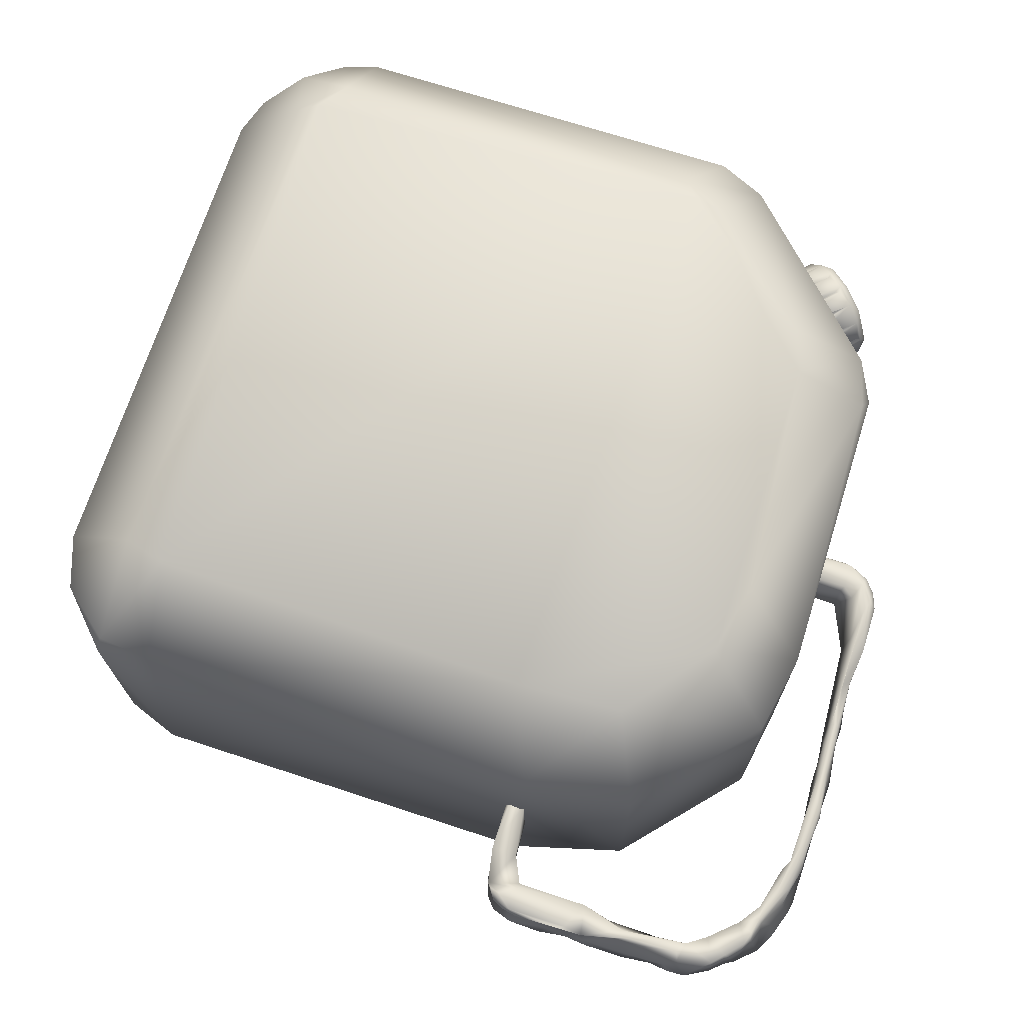
<metadata>
{"format":"obj","ext":"obj","renderer":"f3d","projection":"perspective","resolution":1024,"background":"white","views":[{"elev":70.1,"azim":107.9,"up":"+Z"}]}
</metadata>
<code>
o Gascan_low_Cylinder.005
v 0.2393 0.3816 -0.1222
v 0.2967 0.1242 0.2039
v 0.3731 0.1588 0.1207
v 0.2886 0.2358 0.1969
v 0.3621 0.2723 0.1215
v 0.1569 0.3962 0.1212
v 0.3693 -0.2643 0.1223
v 0.265 -0.391 0.1231
v 0.2717 -0.3116 0.2006
v 0.2847 -0.2688 0.2037
v 0.3747 -0.3219 0.107
v 0.3657 -0.3188 0.1317
v -0.3126 -0.2731 0.1998
v -0.3913 -0.2687 0.122
v -0.269 -0.316 0.1985
v -0.3779 -0.3063 0.1231
v -0.3475 -0.3443 0.1291
v -0.3501 -0.3523 0.1084
v -0.3048 -0.3794 0.1219
v -0.2772 -0.2944 0.2065
v -0.2644 -0.3922 0.1204
v -0.1786 0.2939 0.1974
v -0.1293 0.3089 0.2036
v -0.1586 0.3935 0.1116
v -0.2009 0.3716 0.1233
v -0.1458 0.3868 0.1283
v -0.3202 0.1282 0.1962
v -0.3668 0.2083 0.1226
v -0.3866 0.1579 0.1283
v -0.3934 0.1609 0.1066
v -0.295 0.1791 0.1966
v -0.2949 0.1443 0.206
v 0.1218 0.3256 0.1994
v 0.1978 0.3092 0.1984
v 0.3948 0.154 -0.1217
v 0.2886 0.2358 -0.1979
v 0.1979 0.309 -0.1931
v 0.154 0.3957 -0.1222
v 0.2796 -0.2906 -0.199
v 0.3128 -0.2732 -0.1917
v 0.3927 -0.2647 -0.1208
v 0.2663 -0.3923 -0.1209
v 0.2741 -0.3145 -0.1907
v 0.318 -0.3654 -0.1322
v 0.3225 -0.3737 -0.1109
v 0.3711 -0.3219 -0.123
v -0.3149 -0.2737 -0.198
v -0.2692 -0.3914 -0.1206
v -0.3923 -0.2621 -0.1217
v -0.35 -0.3488 -0.1219
v -0.27 -0.3166 -0.1978
v -0.2846 -0.2922 -0.2059
v -0.3121 -0.3758 -0.1226
v -0.1254 0.3114 -0.1538
v -0.1775 0.2862 -0.1528
v -0.1588 0.3863 -0.128
v -0.2064 0.3686 -0.1215
v -0.1589 0.3934 -0.1104
v -0.3202 0.1282 -0.1691
v -0.2938 0.1795 -0.1701
v -0.2972 0.1373 -0.179
v -0.3925 0.1561 -0.1181
v -0.371 0.2016 -0.1239
v 0.1224 0.3257 -0.1872
v -0.3769 -0.3117 -0.1213
v 0.2411 0.3807 0.1219
v 0.3199 -0.3731 0.1215
v 0.3629 0.2723 -0.1201
v 0.4309 0.1417 -0.03923
v 0.4721 0.1498 -0.038
v 0.4535 0.1437 -0.03525
v 0.441 0.146 -0.04259
v 0.3749 0.142 -0.03961
v 0.3636 0.1511 -0.04173
v 0.3546 0.1505 -0.03542
v 0.4843 0.1599 -0.03595
v 0.3789 0.1637 -0.03606
v 0.3857 0.1578 -0.04235
v 0.3637 0.1612 -0.03709
v 0.4909 0.1812 -0.0391
v 0.4476 0.1483 -0.01974
v 0.3935 0.1405 -0.03293
v 0.3618 0.1436 -0.0362
v 0.3597 0.1476 -0.02311
v 0.4916 0.18 -0.03319
v 0.4267 0.1668 -0.03116
v 0.4586 0.1799 -0.0338
v 0.367 0.1471 0.006242
v 0.3533 0.1517 -0.009312
v 0.4287 0.1679 0.0141
v 0.4843 0.1753 0.001432
v 0.4675 0.1489 0.01952
v 0.3539 0.1553 0.01609
v 0.3551 0.1518 0.006336
v 0.483 0.1595 0.02011
v 0.492 0.186 0.01504
v 0.489 0.1718 0.01631
v 0.492 0.2148 -0.038
v 0.4803 0.2463 -0.04531
v 0.4871 0.245 -0.04251
v 0.4701 0.2528 -0.04383
v 0.4603 0.2641 -0.03814
v 0.4883 0.2744 -0.04216
v 0.4888 0.3608 -0.03604
v 0.4628 0.3607 -0.03412
v 0.4875 0.3775 -0.03422
v 0.4905 0.3787 -0.02832
v 0.4612 0.3818 -0.03146
v 0.4875 0.2196 -0.02663
v 0.459 0.2218 -0.0364
v 0.4879 0.2416 -0.03872
v 0.4905 0.2666 -0.0383
v 0.4876 0.2633 -0.02907
v 0.4909 0.3108 -0.03536
v 0.488 0.3173 -0.02328
v 0.4879 0.3386 -0.03427
v 0.4595 0.3387 -0.02908
v 0.4909 0.3601 -0.0305
v 0.4876 0.3542 -0.0189
v 0.4568 0.3744 -0.02564
v 0.4856 0.2464 -0.01949
v 0.4581 0.285 -0.03182
v 0.4899 0.243 0.007194
v 0.4869 0.2587 0.00057
v 0.4897 0.2603 0.0116
v 0.4833 0.2955 0.01863
v 0.0122 0.3553 -0.03608
v 0.02771 0.3615 -0.03505
v 0.001459 0.3625 -0.03634
v 0.005429 0.3567 -0.03172
v -0.000234 0.362 -0.03027
v 0.03257 0.3635 -0.0243
v 0.003651 0.3642 -0.01879
v 0.005688 0.3621 -0.004725
v 0.01026 0.3578 -0.000454
v 0.02967 0.3602 0.016
v 0.03264 0.3666 0.01669
v 0.003257 0.3644 0.009571
v 0.000836 0.3601 0.02462
v 0.4767 0.4038 -0.02914
v 0.4656 0.393 -0.03225
v 0.4669 0.4148 -0.02389
v 0.4467 0.4128 -0.02463
v 0.4594 0.4271 -0.0245
v 0.4409 0.4465 -0.02621
v 0.3764 0.4473 -0.02867
v 0.4121 0.4608 -0.03451
v 0.3392 0.4572 -0.03733
v 0.3704 0.4649 -0.03957
v 0.2713 0.4656 -0.03841
v 0.2741 0.4603 -0.03419
v 0.3793 0.4705 -0.03282
v 0.3236 0.4705 -0.03765
v 0.4514 0.4021 -0.02802
v 0.4253 0.43 -0.02724
v 0.402 0.4411 -0.02816
v 0.4223 0.457 -0.02781
v 0.3935 0.4669 -0.02731
v 0.2924 0.4719 -0.02799
v 0.4288 0.4215 -0.01689
v 0.4123 0.4524 -0.01021
v 0.4516 0.3902 0.02303
v 0.3931 0.4569 0.01605
v 0.3168 0.4677 0.01855
v 0.2908 0.4703 0.02317
v 0.004452 0.4096 -0.03763
v 0.004825 0.4212 -0.03524
v 0.03311 0.4246 -0.02764
v 0.01905 0.4296 -0.03573
v 0.03323 0.4472 -0.03834
v 0.02296 0.4539 -0.03473
v 0.01104 0.4374 -0.0302
v 0.2286 0.4612 -0.03727
v 0.2309 0.4677 -0.03717
v 0.2139 0.4616 -0.03942
v 0.2238 0.4561 -0.03252
v 0.1676 0.4582 -0.041
v 0.06713 0.4639 -0.04141
v 0.07221 0.4586 -0.04007
v 0.03541 0.4608 -0.03925
v 0.2663 0.4715 -0.03792
v 0.2052 0.4672 -0.03753
v 0.1257 0.4629 -0.04071
v 0.1686 0.4674 -0.04036
v 0.1706 0.4705 -0.03557
v 0.09475 0.4659 -0.03818
v 0.06765 0.4687 -0.0378
v 0.04199 0.4682 -0.0341
v 0.2383 0.4741 -0.02861
v -0.000527 0.4067 -0.03165
v 0.002271 0.4213 -0.03065
v 0.2435 0.4548 -0.03011
v 0.288 0.4575 -0.02728
v 0.1834 0.4527 -0.03433
v 0.08351 0.4558 -0.03636
v 0.02385 0.4567 -0.02936
v 0.03955 0.4621 -0.01263
v 0.2076 0.4682 -0.02747
v 0.1307 0.466 -0.03745
v 0.1657 0.4677 -0.02292
v 0.1265 0.4629 -0.02198
v 0.009218 0.4282 -0.02312
v 0.09014 0.4454 -0.009483
v 0.0338 0.4242 0.01688
v 0.03807 0.4389 0.02503
v 0.003014 0.4361 0.02005
v 0.0838 0.4498 0.02578
v 0.1332 0.4631 0.01725
v 0.209 0.4664 0.01541
v 0.473 0.1536 0.02333
v 0.4309 0.1422 0.02488
v 0.3737 0.1414 0.02071
v 0.3569 0.1481 0.02282
v 0.3572 0.1547 0.02295
v 0.4755 0.1633 0.02508
v 0.3767 0.1606 0.02493
v 0.4881 0.1789 0.02133
v 0.4641 0.1808 0.02071
v 0.4571 0.1813 0.01066
v 0.3762 0.1452 0.02749
v 0.4902 0.2316 0.01231
v 0.4869 0.2411 0.01518
v 0.4572 0.255 0.008737
v 0.4789 0.3119 0.02304
v 0.4728 0.3021 0.02162
v 0.4824 0.3261 0.02274
v 0.4662 0.3697 0.02698
v 0.4859 0.3661 0.02597
v 0.4779 0.3626 0.02901
v -0.000851 0.365 0.02052
v 0.02199 0.3571 0.02472
v 0.02767 0.3638 0.02484
v 0.009145 0.3593 0.02834
v 0.4778 0.4011 0.02956
v 0.4658 0.4123 0.03078
v 0.4257 0.4184 0.02183
v 0.4468 0.4295 0.02922
v 0.4419 0.4346 0.02631
v 0.4344 0.4331 0.02973
v 0.4029 0.4347 0.02433
v 0.4165 0.4373 0.02632
v 0.3476 0.4521 0.02851
v 0.4197 0.441 0.02176
v 0.375 0.4594 0.02356
v 0.3596 0.465 0.01047
v 0.3365 0.4657 0.02754
v 0.2833 0.4677 0.03009
v 0.3526 0.4666 0.02154
v 0.3592 0.4459 0.02265
v 0.386 0.4469 0.02549
v 0.3251 0.4591 0.03148
v 0.3486 0.4594 0.02982
v 0.2727 0.4597 0.0315
v 0.02789 0.4275 0.02572
v 0.001846 0.4279 0.0259
v -0.00055 0.4222 0.02174
v 0.01213 0.4489 0.02617
v 0.2476 0.4557 0.02772
v 0.2113 0.4526 0.02575
v 0.1208 0.4495 0.02487
v 0.1878 0.4546 0.02897
v 0.021 0.4457 0.02969
v 0.02428 0.4602 0.02302
v 0.03848 0.4601 0.03027
v 0.1338 0.4619 0.02702
v 0.04273 0.4665 0.02499
v 0.2442 0.4662 0.02522
v 0.2157 0.458 0.02898
v 0.04802 0.4559 0.03091
v 0.2426 0.4624 0.02865
v 0.1852 0.4611 0.02903
v 0.1404 0.4551 0.02891
v 0.09494 0.4668 0.02846
v -0.273 0.2802 -0.06078
v -0.2661 0.287 -0.06078
v -0.2725 0.286 -0.05295
v -0.2563 0.2969 -0.058
v -0.2499 0.3032 -0.0543
v -0.2576 0.3009 -0.04872
v -0.2416 0.3116 -0.0464
v -0.2367 0.3164 -0.03955
v -0.246 0.3125 -0.03777
v -0.2311 0.322 -0.02773
v -0.2285 0.3246 -0.01878
v -0.2377 0.3207 -0.02067
v -0.2266 0.3266 -0.004846
v -0.2266 0.3266 0.004846
v -0.2349 0.3236 -6e-06
v -0.2285 0.3246 0.01878
v -0.2311 0.322 0.02773
v -0.2378 0.3208 0.02068
v -0.2367 0.3164 0.03955
v -0.2416 0.3116 0.0464
v -0.2457 0.3128 0.03751
v -0.2499 0.3032 0.0543
v -0.2563 0.2969 0.058
v -0.2579 0.3006 0.04899
v -0.2661 0.287 0.06078
v -0.273 0.2802 0.06078
v -0.2719 0.2866 0.05292
v -0.2828 0.2703 0.058
v -0.2891 0.264 0.0543
v -0.2865 0.2719 0.04898
v -0.2975 0.2557 0.0464
v -0.3023 0.2508 0.03955
v -0.2987 0.2598 0.0375
v -0.3079 0.2452 0.02773
v -0.3106 0.2426 0.01878
v -0.3066 0.2518 0.02019
v -0.3125 0.2406 0.004846
v -0.3125 0.2406 -0.004846
v -0.3096 0.2489 0.000461
v -0.3106 0.2426 -0.01878
v -0.3079 0.2452 -0.02773
v -0.3067 0.2518 -0.02019
v -0.3023 0.2508 -0.03955
v -0.2975 0.2557 -0.0464
v -0.2986 0.2599 -0.03731
v -0.2891 0.264 -0.0543
v -0.2828 0.2703 -0.058
v -0.2862 0.2722 -0.04908
v -0.3068 0.3277 -0.06078
v -0.3271 0.3262 -0.05316
v -0.3151 0.3261 -0.05901
v -0.3074 0.3219 -0.05284
v -0.2906 0.3439 -0.0543
v -0.2987 0.3546 -0.04553
v -0.2986 0.3425 -0.05517
v -0.2935 0.3358 -0.04894
v -0.2774 0.3571 -0.03955
v -0.2851 0.356 -0.04326
v -0.2811 0.3483 -0.03715
v -0.2692 0.3653 -0.01878
v -0.2848 0.3685 -0.0204
v -0.2756 0.3655 -0.0246
v -0.273 0.3563 -0.01994
v -0.2672 0.3673 0.004846
v -0.282 0.3713 0.01057
v -0.2718 0.3694 -0.00213
v -0.2703 0.3593 0
v -0.2718 0.3627 0.02773
v -0.2745 0.3666 0.02108
v -0.273 0.3563 0.01994
v -0.284 0.3573 0.04174
v -0.2811 0.3479 0.03725
v -0.2979 0.3554 0.04474
v -0.2975 0.3437 0.0546
v -0.2932 0.3358 0.04867
v -0.3147 0.3265 0.05905
v -0.3068 0.3277 0.06078
v -0.3078 0.3215 0.05284
v -0.3196 0.3337 0.05332
v -0.3409 0.3124 0.04506
v -0.3306 0.3106 0.05395
v -0.3235 0.311 0.058
v -0.3217 0.3073 0.04867
v -0.3431 0.2981 0.0419
v -0.3338 0.2952 0.03725
v -0.3544 0.2988 0.0204
v -0.3527 0.2885 0.02059
v -0.3486 0.2859 0.02773
v -0.3423 0.2872 0.02027
v -0.3553 0.2856 -0.001781
v -0.3532 0.2813 0.004846
v -0.345 0.2843 -0.000302
v -0.3572 0.2961 -0.01129
v -0.3486 0.2859 -0.02773
v -0.3527 0.2885 -0.02055
v -0.3423 0.2872 -0.02027
v -0.3382 0.2963 -0.0464
v -0.3441 0.297 -0.04021
v -0.3342 0.2953 -0.03745
v -0.3461 0.3072 -0.03788
v -0.3235 0.311 -0.058
v -0.3306 0.3106 -0.05392
v -0.3221 0.3072 -0.0487
v 0.2031 0.3089 -0.1913
v 0.3178 0.1193 -0.1988
v 0.105 0.3071 -0.1942
v 0.2587 -0.3003 -0.1984
v 0.2923 -0.275 -0.1987
v -0.2997 -0.2596 -0.206
v -0.2507 -0.3011 -0.206
v -0.1199 0.3009 -0.1568
v -0.1729 0.2753 -0.1566
v -0.3004 0.1197 -0.1789
v -0.2745 0.172 -0.1789
f 32 13 20
f 3 7 41
f 22 28 31
f 21 19 48
f 15 19 21
f 13 17 15
f 16 14 65
f 13 16 17
f 66 68 1
f 5 3 68
f 4 66 34
f 4 3 5
f 15 8 9
f 9 12 10
f 10 12 7
f 18 19 17
f 378 41 40
f 34 6 33
f 11 7 12
f 23 22 32
f 20 9 10
f 14 29 30
f 14 27 29
f 32 31 27
f 29 28 30
f 24 25 26
f 30 28 63
f 27 28 29
f 23 25 22
f 32 22 31
f 30 49 14
f 58 25 24
f 42 67 8
f 45 11 67
f 41 35 3
f 48 42 21
f 63 55 60
f 18 53 19
f 65 50 18
f 50 47 51
f 1 36 37
f 1 38 6
f 36 35 378
f 58 6 38
f 42 51 43
f 46 43 40
f 38 37 64
f 42 44 45
f 44 46 45
f 43 52 39
f 47 61 52
f 59 49 62
f 60 61 59
f 56 57 58
f 30 63 62
f 54 57 56
f 61 60 55
f 54 56 64
f 54 64 37
f 10 2 32
f 63 28 57
f 41 11 46
f 2 7 3
f 42 8 21
f 22 25 28
f 13 14 16
f 15 17 19
f 18 16 65
f 33 6 26
f 66 5 68
f 4 5 66
f 6 66 1
f 4 2 3
f 15 21 8
f 9 67 12
f 9 8 67
f 20 13 15
f 18 17 16
f 24 26 6
f 378 35 41
f 34 66 6
f 11 12 67
f 20 15 9
f 32 27 13
f 14 13 27
f 27 31 28
f 26 25 23
f 23 33 26
f 23 34 33
f 30 62 49
f 58 57 25
f 57 28 25
f 63 57 55
f 65 49 47
f 19 53 48
f 18 50 53
f 51 48 53
f 53 50 51
f 14 49 65
f 47 50 65
f 56 38 64
f 68 3 35
f 1 68 36
f 36 68 35
f 58 24 6
f 42 48 51
f 46 44 43
f 40 41 46
f 44 42 43
f 51 47 52
f 38 56 58
f 40 39 378
f 38 1 37
f 40 43 39
f 43 51 52
f 47 59 61
f 59 47 49
f 62 63 59
f 63 60 59
f 54 55 57
f 36 378 37
f 39 52 61
f 39 61 378
f 61 55 54
f 54 37 61
f 37 378 61
f 20 10 32
f 32 34 23
f 2 4 34
f 2 34 32
f 41 7 11
f 45 67 42
f 46 11 45
f 2 10 7
f 69 72 71
f 74 83 75
f 73 78 72
f 76 70 87
f 81 71 70
f 83 84 75
f 82 84 83
f 81 70 91
f 90 219 86
f 93 216 94
f 77 89 216
f 85 76 80
f 81 211 82
f 216 90 77
f 84 89 75
f 123 96 109
f 88 94 89
f 75 89 79
f 213 93 94
f 91 95 92
f 85 109 91
f 96 97 91
f 219 223 110
f 70 71 87
f 108 141 106
f 106 104 105
f 78 86 72
f 109 85 98
f 87 110 98
f 102 110 122
f 112 103 114
f 116 104 118
f 116 118 119
f 105 117 120
f 124 123 121
f 91 92 81
f 113 114 115
f 228 119 107
f 76 85 91
f 226 126 115
f 123 124 125
f 113 115 126
f 125 124 126
f 129 166 128
f 129 127 130
f 129 130 131
f 231 233 138
f 138 135 136
f 130 134 131
f 134 135 138
f 136 232 231
f 140 106 141
f 108 106 105
f 142 140 141
f 141 108 154
f 154 143 142
f 141 154 142
f 156 147 155
f 145 143 155
f 147 145 155
f 148 150 149
f 148 151 150
f 152 149 153
f 119 118 107
f 162 236 143
f 143 160 155
f 161 163 243
f 201 186 273
f 156 155 160
f 242 258 193
f 158 157 152
f 159 152 153
f 142 235 234
f 121 113 124
f 145 157 161
f 169 170 168
f 166 129 190
f 138 256 190
f 132 166 168
f 166 169 168
f 132 128 166
f 203 260 207
f 167 172 169
f 169 172 171
f 170 169 180
f 151 173 150
f 173 175 174
f 173 176 175
f 176 194 175
f 192 176 173
f 179 177 195
f 178 179 170
f 170 180 178
f 150 173 181
f 189 181 182
f 177 179 183
f 175 177 182
f 177 184 182
f 177 183 184
f 199 178 186
f 178 188 187
f 153 181 189
f 202 191 190
f 172 191 202
f 256 202 190
f 167 191 172
f 160 240 156
f 205 204 168
f 194 195 177
f 172 196 171
f 196 172 202
f 171 196 188
f 197 196 202
f 198 189 182
f 185 199 201
f 137 132 204
f 203 207 205
f 168 170 203
f 225 227 117
f 138 230 256
f 132 168 204
f 136 132 137
f 168 203 205
f 194 176 259
f 242 193 148
f 240 249 146
f 205 254 204
f 216 220 211
f 212 211 220
f 94 212 213
f 93 213 214
f 215 210 95
f 77 79 89
f 93 214 216
f 95 91 97
f 217 97 96
f 90 216 211
f 215 95 217
f 219 90 92
f 92 210 215
f 218 92 215
f 214 220 216
f 217 96 221
f 222 125 223
f 223 218 222
f 219 218 223
f 221 96 125
f 217 222 218
f 120 117 227
f 223 125 225
f 224 227 225
f 224 226 229
f 226 228 229
f 227 224 229
f 119 226 115
f 197 202 206
f 138 139 230
f 232 136 137
f 231 138 136
f 233 139 138
f 262 257 255
f 234 235 162
f 142 144 235
f 161 243 145
f 239 241 236
f 228 234 227
f 238 237 144
f 239 238 241
f 227 162 120
f 243 163 244
f 241 243 244
f 244 163 248
f 246 244 248
f 248 164 246
f 249 240 241
f 249 241 250
f 242 250 251
f 242 251 253
f 250 244 252
f 251 246 247
f 232 204 254
f 232 254 255
f 206 256 255
f 206 255 257
f 258 242 253
f 207 261 269
f 257 262 264
f 265 271 267
f 266 264 273
f 265 267 209
f 259 258 268
f 253 251 247
f 270 253 247
f 271 268 270
f 261 268 271
f 272 261 271
f 271 265 272
f 264 269 273
f 73 69 82
f 72 69 73
f 98 80 87
f 74 78 73
f 74 73 83
f 73 82 83
f 110 99 98
f 86 87 72
f 78 74 79
f 74 75 79
f 77 78 79
f 80 76 87
f 69 71 82
f 82 71 81
f 70 76 91
f 110 101 99
f 90 86 77
f 96 91 109
f 84 88 89
f 94 216 89
f 71 72 87
f 154 108 120
f 92 211 81
f 109 121 123
f 78 77 86
f 99 100 98
f 99 101 103
f 100 99 103
f 116 114 117
f 102 117 114
f 98 85 80
f 211 88 82
f 87 86 219
f 111 109 98
f 111 98 100
f 102 101 110
f 112 100 103
f 111 100 112
f 113 111 112
f 106 107 104
f 113 112 114
f 117 102 122
f 103 102 114
f 115 114 116
f 116 105 104
f 101 102 103
f 118 104 107
f 219 110 87
f 117 105 116
f 108 105 120
f 121 109 111
f 121 111 113
f 88 84 82
f 122 110 223
f 126 124 113
f 128 127 129
f 135 130 132
f 166 167 169
f 190 133 134
f 130 135 134
f 127 128 132
f 131 134 133
f 130 127 132
f 132 136 135
f 107 140 234
f 146 148 149
f 149 147 146
f 145 144 143
f 156 146 147
f 152 147 149
f 149 150 181
f 181 153 149
f 115 116 119
f 237 235 144
f 157 145 147
f 148 193 151
f 152 157 147
f 117 122 225
f 161 157 158
f 258 259 192
f 203 195 194
f 249 242 148
f 134 138 190
f 167 166 190
f 180 169 171
f 151 192 173
f 175 194 177
f 181 173 174
f 181 174 182
f 174 175 182
f 182 184 185
f 184 183 199
f 199 185 184
f 183 179 178
f 199 183 178
f 178 180 188
f 186 178 187
f 180 171 188
f 190 129 131
f 190 131 133
f 167 190 191
f 192 151 193
f 261 260 194
f 260 203 194
f 146 156 240
f 188 196 197
f 159 153 189
f 185 198 182
f 200 198 185
f 200 185 201
f 179 195 203
f 154 120 162
f 148 146 249
f 193 258 192
f 206 257 197
f 207 262 205
f 254 262 255
f 257 263 197
f 212 94 88
f 92 95 210
f 211 212 88
f 212 220 213
f 217 95 97
f 215 217 218
f 218 219 92
f 214 213 220
f 225 122 223
f 222 217 221
f 125 96 123
f 222 221 125
f 211 92 90
f 125 224 225
f 224 125 126
f 224 126 226
f 143 154 162
f 107 106 140
f 234 162 227
f 236 160 143
f 228 226 119
f 162 237 236
f 235 237 162
f 237 239 236
f 241 240 236
f 227 229 228
f 239 237 238
f 259 261 194
f 242 249 250
f 176 192 259
f 248 163 245
f 248 245 164
f 246 164 165
f 165 247 246
f 251 250 252
f 250 241 244
f 246 252 244
f 251 252 246
f 232 137 204
f 255 233 232
f 256 230 139
f 256 139 255
f 202 256 206
f 255 139 233
f 262 254 205
f 170 179 203
f 233 231 232
f 236 240 160
f 207 260 261
f 263 257 264
f 267 270 247
f 267 271 270
f 266 263 264
f 247 165 267
f 265 209 208
f 265 208 273
f 261 259 268
f 269 261 272
f 262 207 269
f 264 262 269
f 270 258 253
f 268 258 270
f 273 272 265
f 269 272 273
f 161 158 163
f 158 152 245
f 159 189 267
f 189 198 209
f 158 245 163
f 152 159 245
f 144 145 238
f 243 238 145
f 234 228 107
f 243 241 238
f 140 142 234
f 189 209 267
f 245 159 164
f 198 200 209
f 165 164 159
f 267 165 159
f 266 273 197
f 273 208 201
f 263 266 197
f 197 273 187
f 208 209 200
f 208 200 201
f 201 199 186
f 186 187 273
f 187 188 197
f 144 142 143
f 282 331 332
f 285 335 336
f 288 339 340
f 343 289 342
f 345 292 344
f 348 295 347
f 300 350 351
f 356 301 355
f 358 304 357
f 309 361 362
f 312 364 365
f 315 368 369
f 318 371 372
f 329 277 328
f 324 276 274
f 374 274 320
f 326 279 329
f 322 277 275
f 326 280 278
f 281 332 330
f 330 283 281
f 284 336 333
f 333 286 284
f 337 288 340
f 337 289 287
f 341 291 343
f 290 344 292
f 293 345 344
f 293 347 295
f 296 348 347
f 296 350 298
f 299 351 349
f 299 355 301
f 302 356 354
f 302 357 304
f 305 358 357
f 305 361 307
f 360 309 362
f 308 364 310
f 311 365 363
f 363 313 311
f 367 315 369
f 367 316 314
f 370 318 372
f 370 319 317
f 374 321 376
f 376 319 375
f 324 322 325
f 328 326 329
f 331 330 332
f 335 333 336
f 339 337 340
f 342 341 343
f 368 367 369
f 371 370 372
f 375 374 376
f 327 324 323
f 328 322 324
f 324 374 375
f 328 327 331
f 375 373 323
f 371 366 373
f 363 366 368
f 360 363 364
f 363 359 366
f 357 360 361
f 357 359 360
f 354 353 357
f 349 354 355
f 354 352 353
f 347 349 350
f 347 352 349
f 342 346 344
f 339 338 342
f 339 334 338
f 334 359 346
f 331 334 335
f 325 275 276
f 282 280 331
f 285 283 335
f 288 286 339
f 343 291 289
f 345 294 292
f 348 297 295
f 300 298 350
f 356 303 301
f 358 306 304
f 309 307 361
f 312 310 364
f 315 313 368
f 318 316 371
f 329 279 277
f 324 325 276
f 374 324 274
f 326 278 279
f 322 328 277
f 326 331 280
f 281 282 332
f 330 335 283
f 284 285 336
f 333 339 286
f 337 287 288
f 337 342 289
f 341 290 291
f 290 341 344
f 293 294 345
f 293 344 347
f 296 297 348
f 296 347 350
f 299 300 351
f 299 349 355
f 302 303 356
f 302 354 357
f 305 306 358
f 305 357 361
f 360 308 309
f 308 360 364
f 311 312 365
f 363 368 313
f 367 314 315
f 367 371 316
f 370 317 318
f 370 375 319
f 374 320 321
f 376 321 319
f 320 274 276
f 276 275 277
f 321 320 276
f 276 277 279
f 317 319 321
f 279 278 282
f 278 280 282
f 321 276 279
f 318 317 321
f 314 316 318
f 321 279 282
f 282 281 283
f 315 314 318
f 318 321 282
f 282 283 285
f 285 284 288
f 284 286 288
f 318 282 315
f 311 313 315
f 315 282 285
f 312 311 315
f 308 310 312
f 315 285 288
f 288 287 291
f 287 289 291
f 309 308 312
f 312 315 288
f 291 290 292
f 288 291 309
f 309 312 288
f 305 307 306
f 307 309 306
f 291 292 294
f 302 304 306
f 306 309 294
f 309 291 294
f 294 293 295
f 303 302 306
f 294 295 297
f 297 296 298
f 294 297 303
f 303 306 294
f 299 301 300
f 301 303 300
f 297 298 300
f 297 300 303
f 349 351 350
f 354 356 355
f 360 362 361
f 363 365 364
f 327 328 324
f 323 324 375
f 326 328 331
f 375 370 371
f 375 371 373
f 367 368 371
f 371 368 366
f 363 360 359
f 357 353 359
f 354 349 352
f 347 346 352
f 347 344 346
f 341 342 344
f 342 338 346
f 342 337 339
f 333 335 339
f 339 335 334
f 323 373 366
f 359 353 352
f 334 327 323
f 366 359 323
f 352 346 359
f 338 334 346
f 323 359 334
f 330 331 335
f 331 327 334
f 325 322 275
l 379 377
l 382 386
l 380 381
l 381 378
l 383 380
l 386 387
l 385 387
l 384 379
l 385 384
l 383 382
l 36 377

</code>
